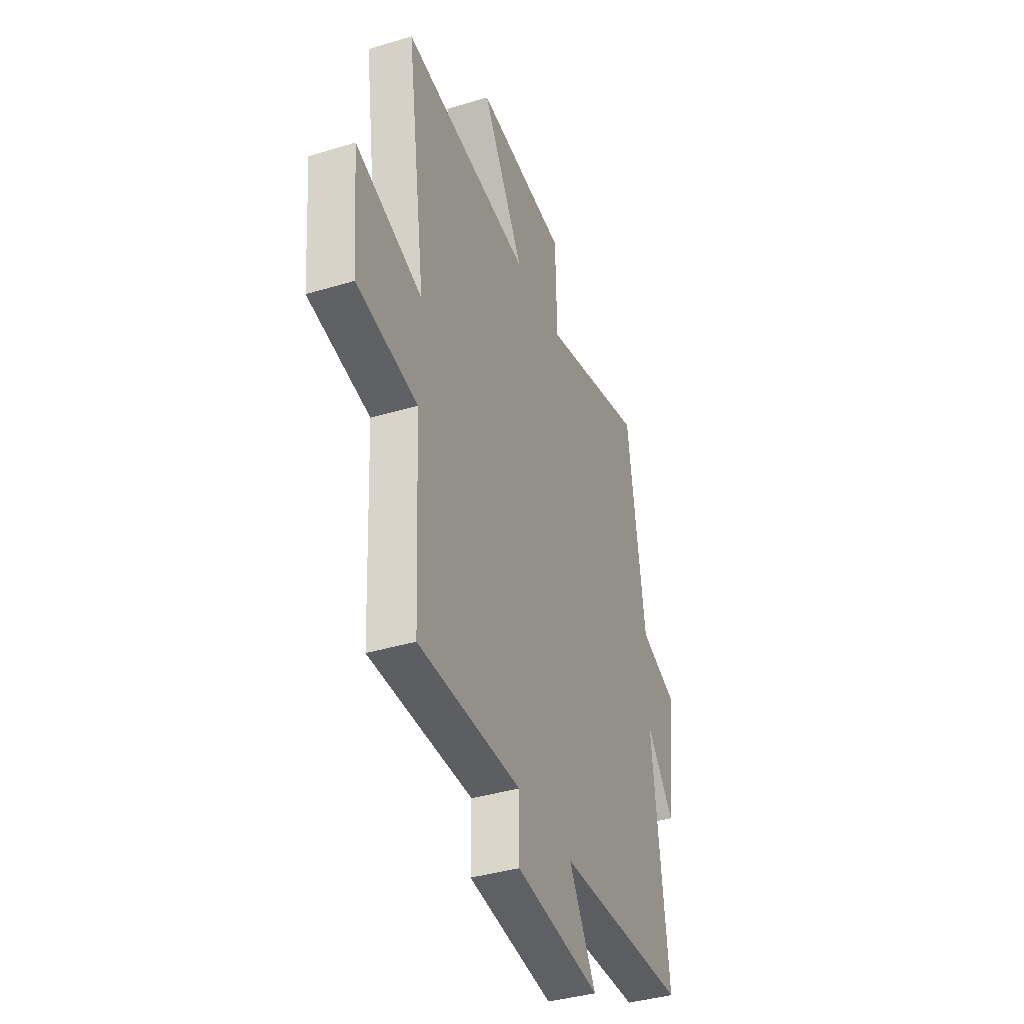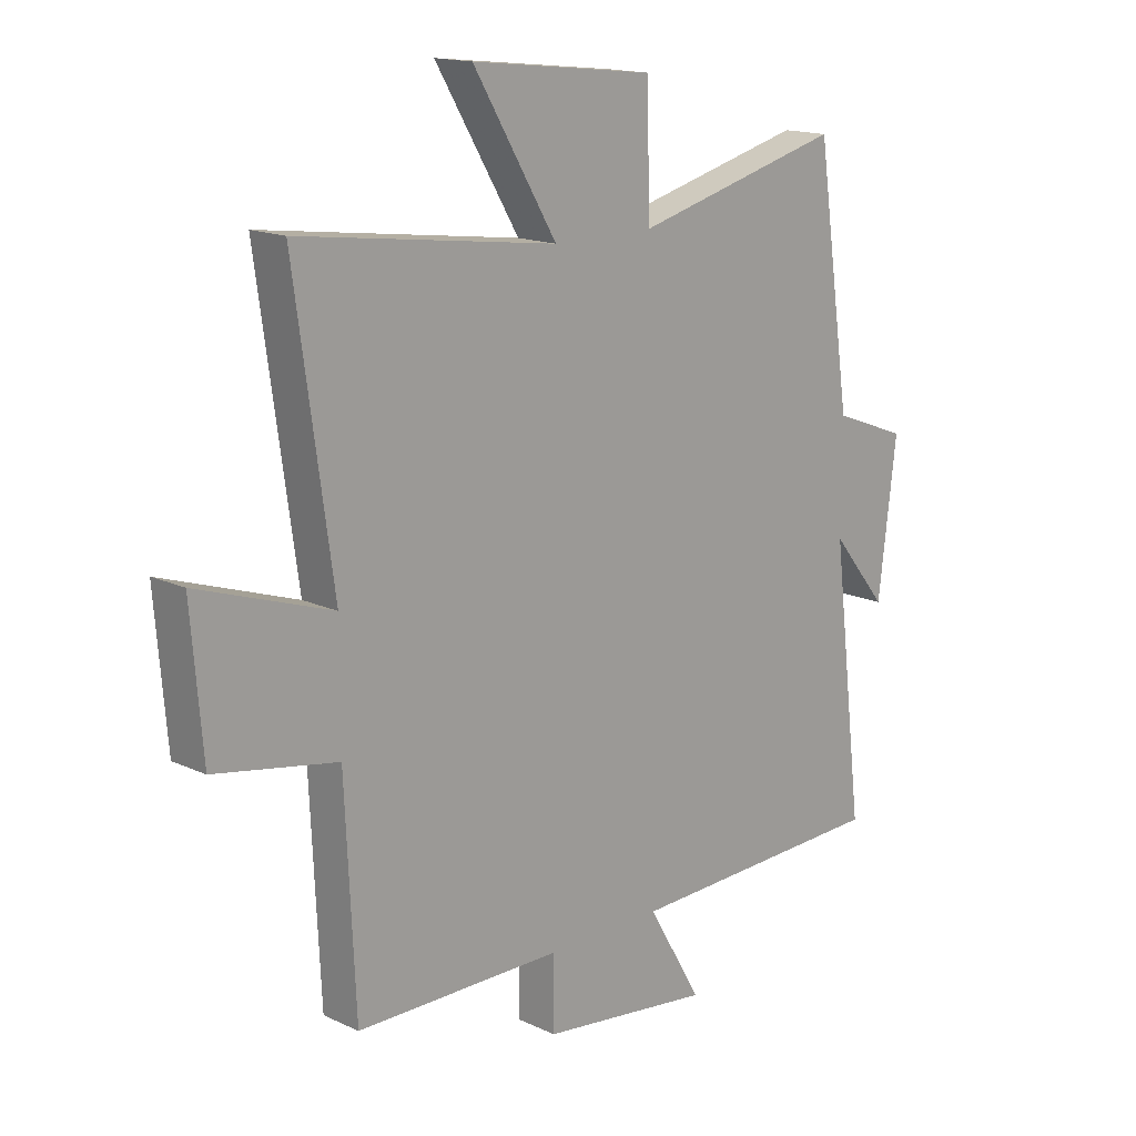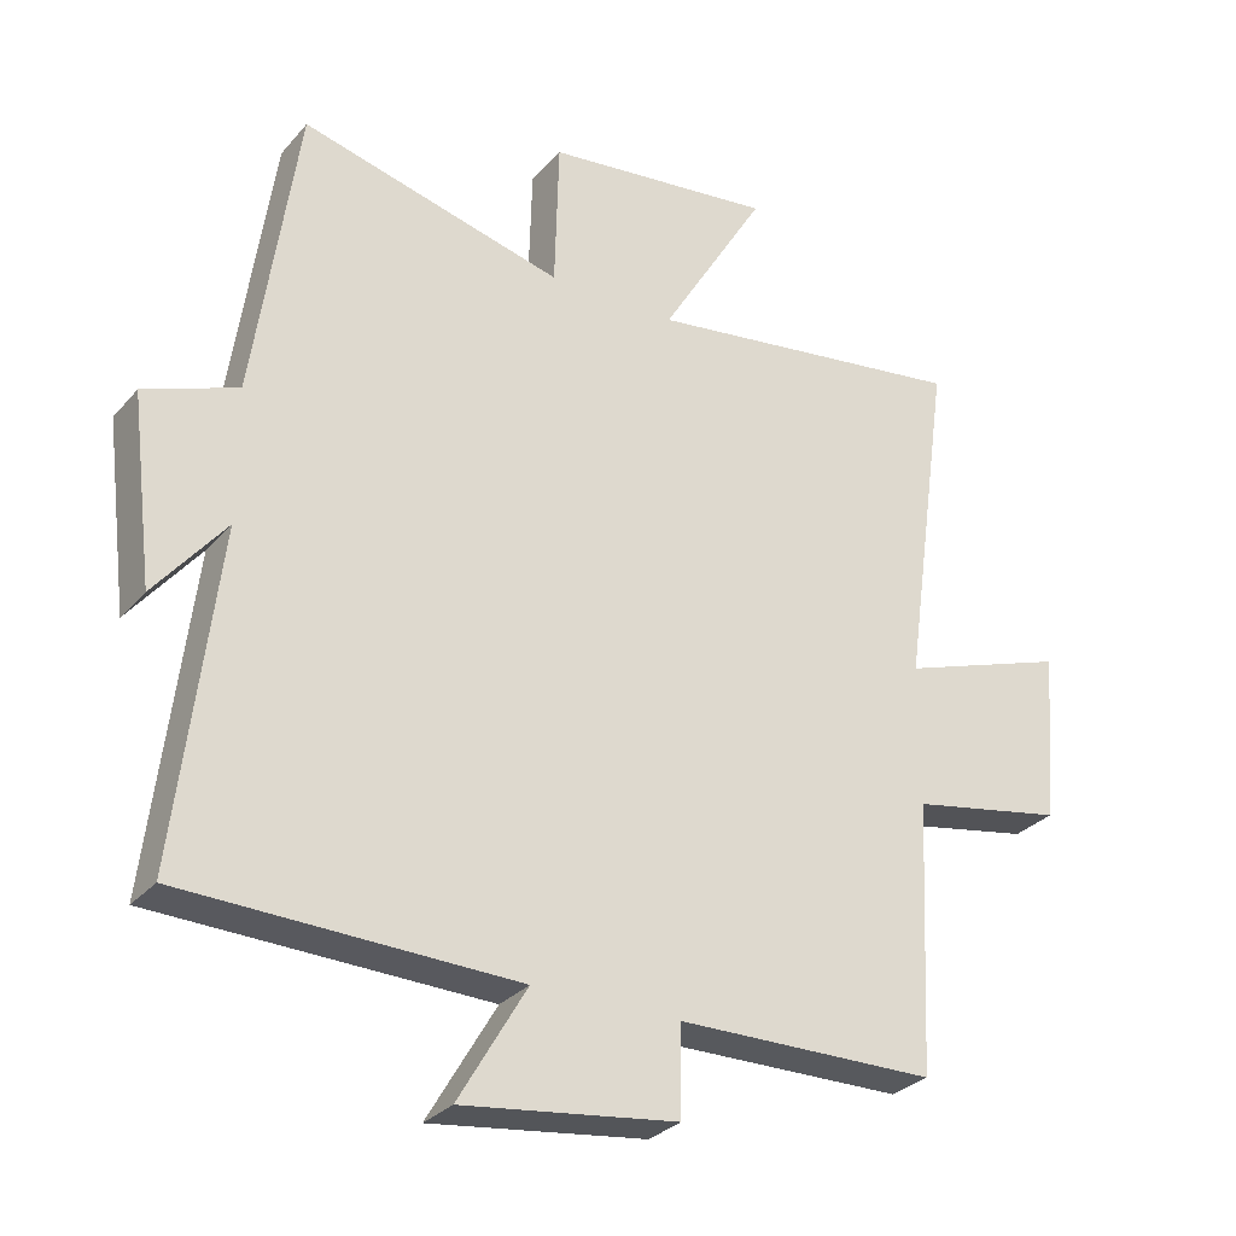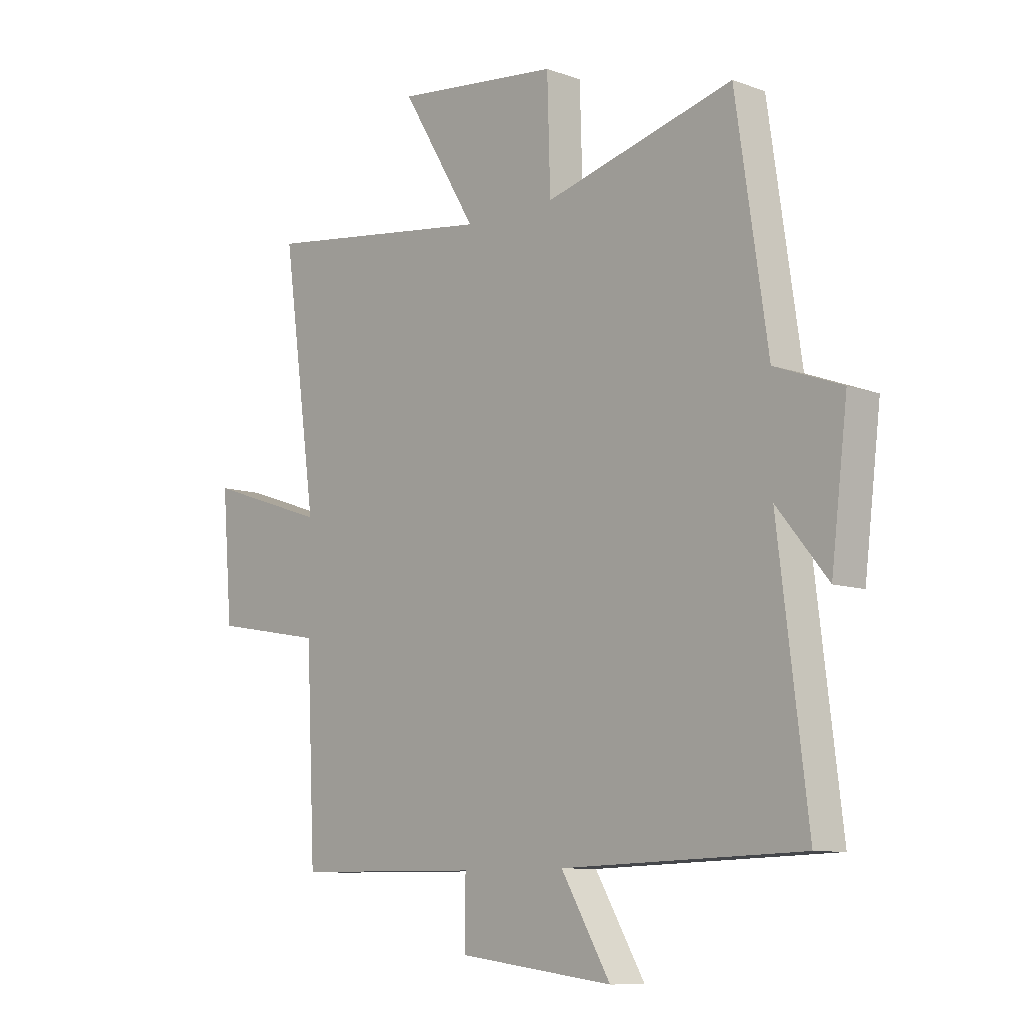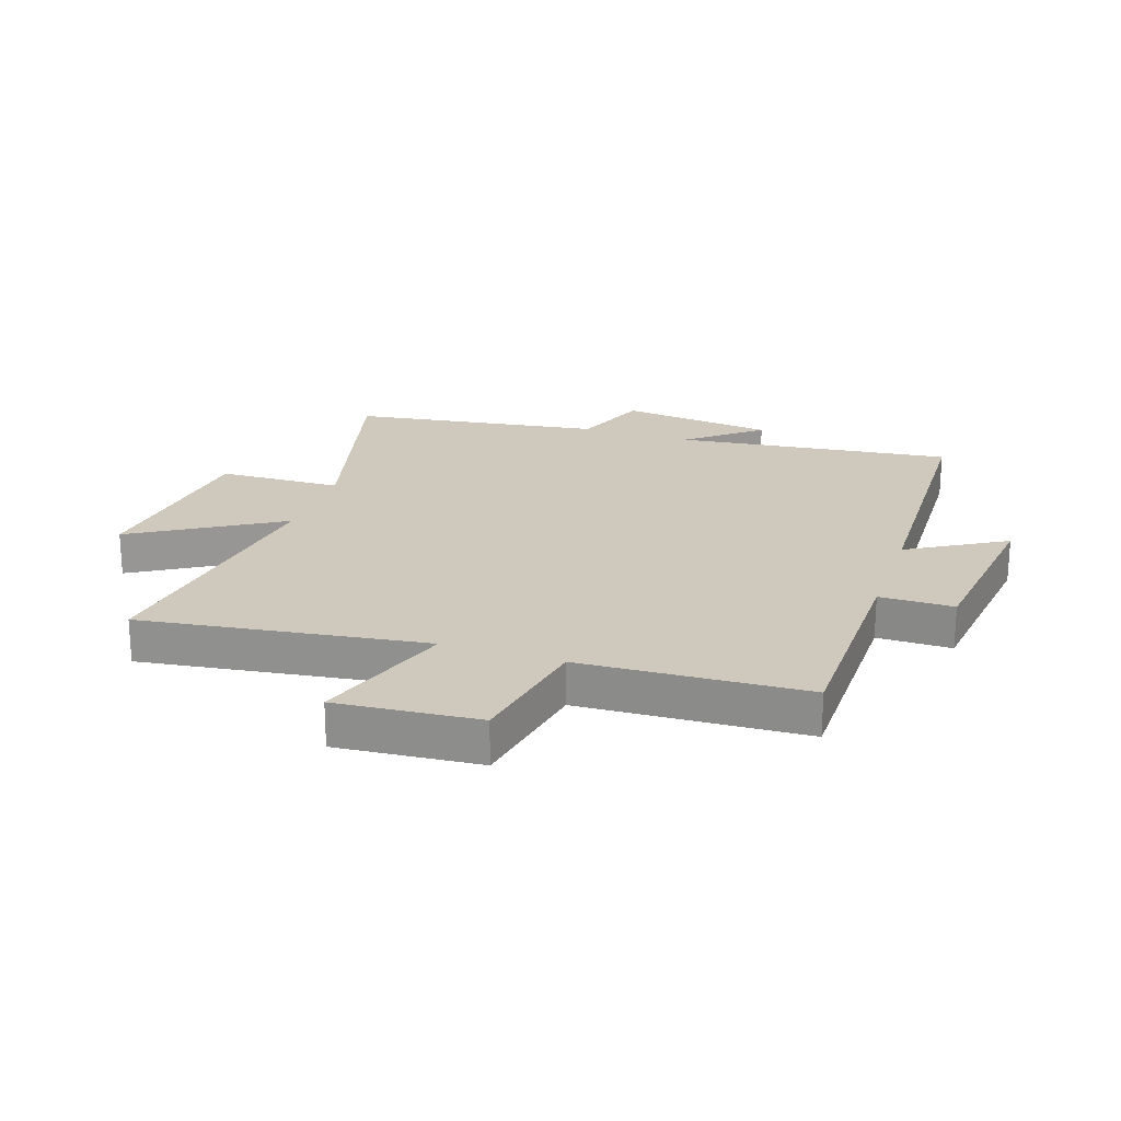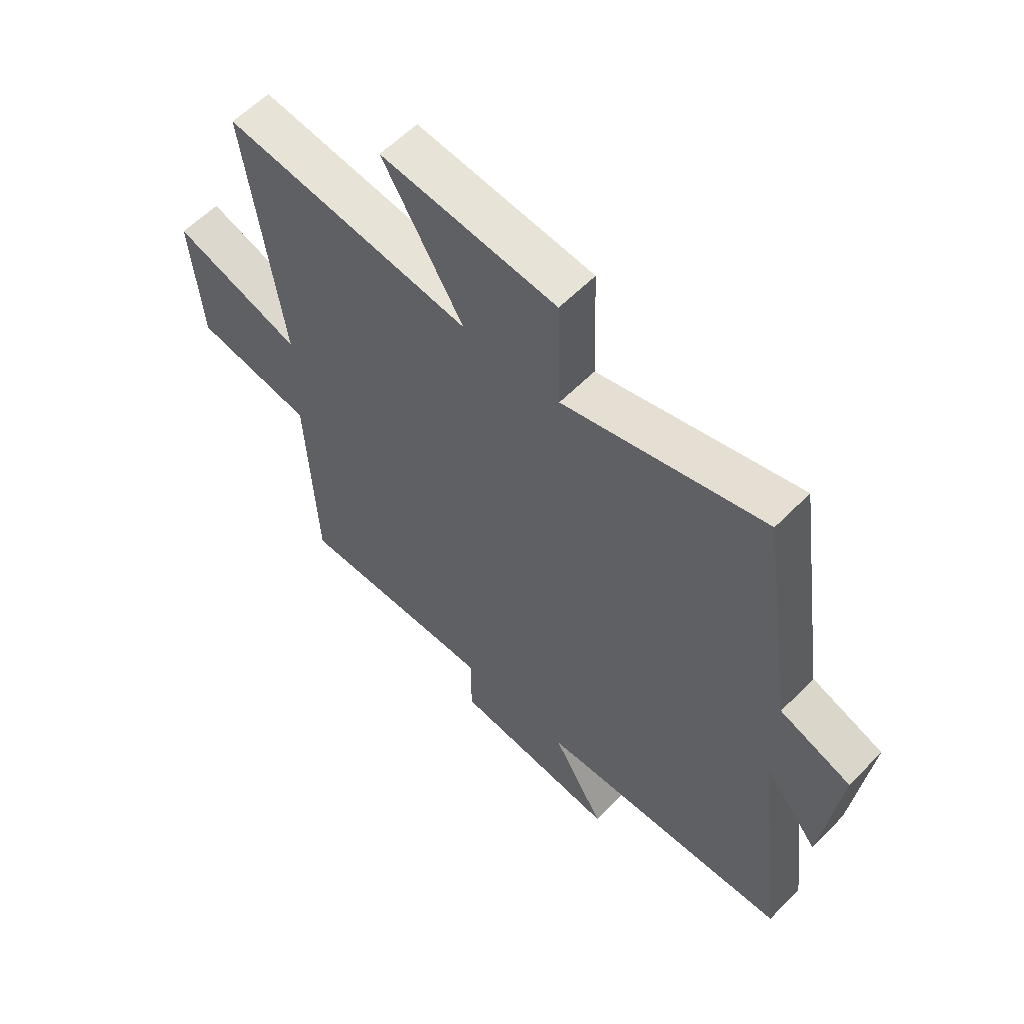
<metadata>
{"format":"obj","ext":"obj","renderer":"f3d","projection":"perspective","resolution":1024,"background":"white","views":[{"elev":-38.5,"azim":110.9,"up":"+Z"},{"elev":15.7,"azim":134.3,"up":"+Z"},{"elev":-29.3,"azim":-32.4,"up":"+Z"},{"elev":-9.4,"azim":-133.3,"up":"+Z"},{"elev":22.3,"azim":108.6,"up":"+Y"},{"elev":58.4,"azim":-136.3,"up":"+Z"}]}
</metadata>
<code>
v 0.482 0.07 -0.497
v 0.117 0.07 -0.5
v 0.117 0.07 -0.625
v -0.185 0.07 -0.663
v -0.089 0.07 -0.5
v -0.557 0.07 -0.485
v -0.5 0.07 -0.017
v -0.599 0.07 -0.138
v -0.631 0.07 0.124
v -0.5 0.07 0.173
v -0.438 0.07 0.596
v -0.069 0.07 0.5
v -0.063 0.07 0.709
v 0.259 0.07 0.745
v 0.111 0.07 0.5
v 0.567 0.07 0.561
v 0.5 0.07 0.082
v 0.736 0.07 0.161
v 0.716 0.07 -0.079
v 0.5 0.07 -0.118
v 0.482 0 -0.497
v 0.117 0 -0.5
v 0.117 0 -0.625
v -0.185 0 -0.663
v -0.089 0 -0.5
v -0.557 0 -0.485
v -0.5 0 -0.017
v -0.599 0 -0.138
v -0.631 0 0.124
v -0.5 0 0.173
v -0.438 0 0.596
v -0.069 0 0.5
v -0.063 0 0.709
v 0.259 0 0.745
v 0.111 0 0.5
v 0.567 0 0.561
v 0.5 0 0.082
v 0.736 0 0.161
v 0.716 0 -0.079
v 0.5 0 -0.118
f 17 18 19 20
f 17 20 1 2
f 15 16 17 2
f 12 13 14 15
f 12 15 2 3
f 10 11 12 3
f 7 8 9 10
f 7 10 3
f 5 6 7
f 5 7 3
f 3 4 5
f 40 39 38 37
f 22 21 40 37
f 22 37 36 35
f 35 34 33 32
f 23 22 35 32
f 23 32 31 30
f 30 29 28 27
f 23 30 27
f 27 26 25
f 23 27 25
f 25 24 23
f 1 21 22 2
f 2 22 23 3
f 3 23 24 4
f 4 24 25 5
f 5 25 26 6
f 6 26 27 7
f 7 27 28 8
f 8 28 29 9
f 9 29 30 10
f 10 30 31 11
f 11 31 32 12
f 12 32 33 13
f 13 33 34 14
f 14 34 35 15
f 15 35 36 16
f 16 36 37 17
f 17 37 38 18
f 18 38 39 19
f 19 39 40 20
f 20 40 21 1

</code>
